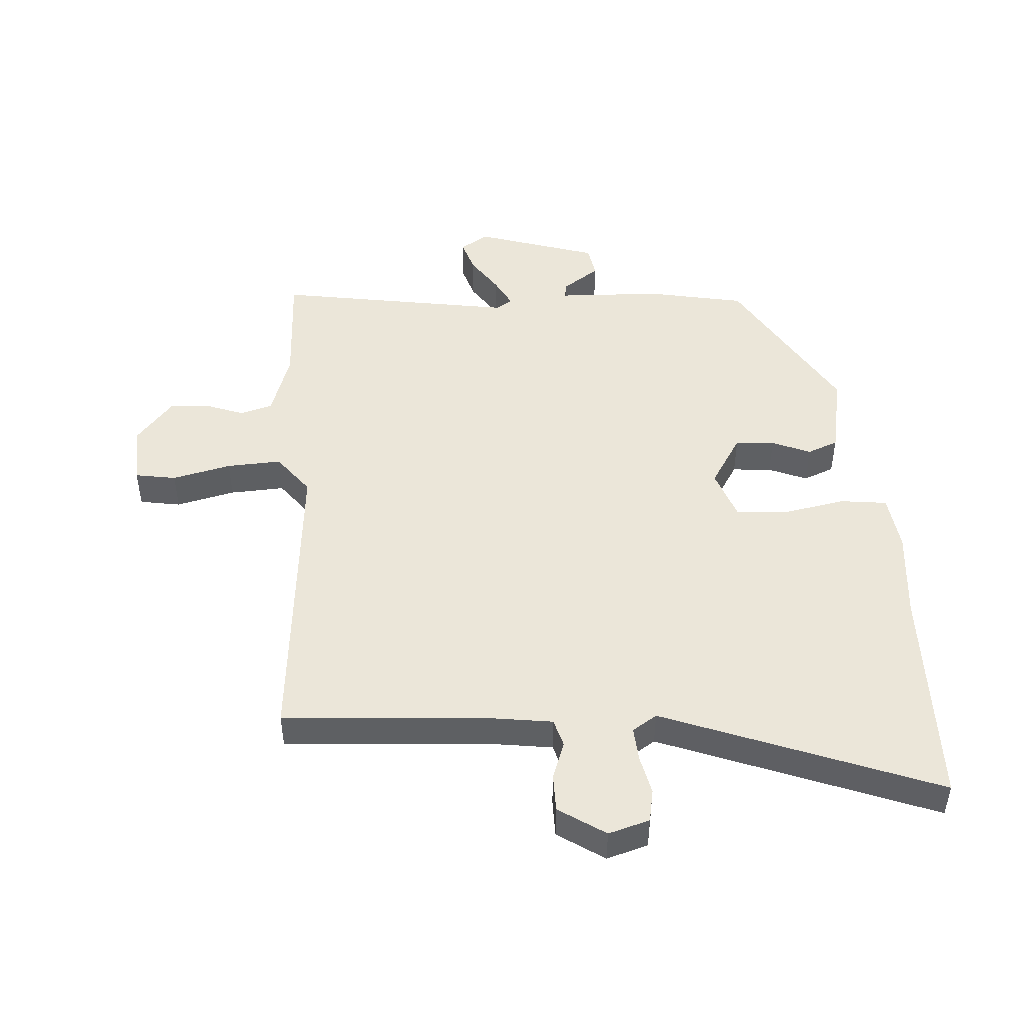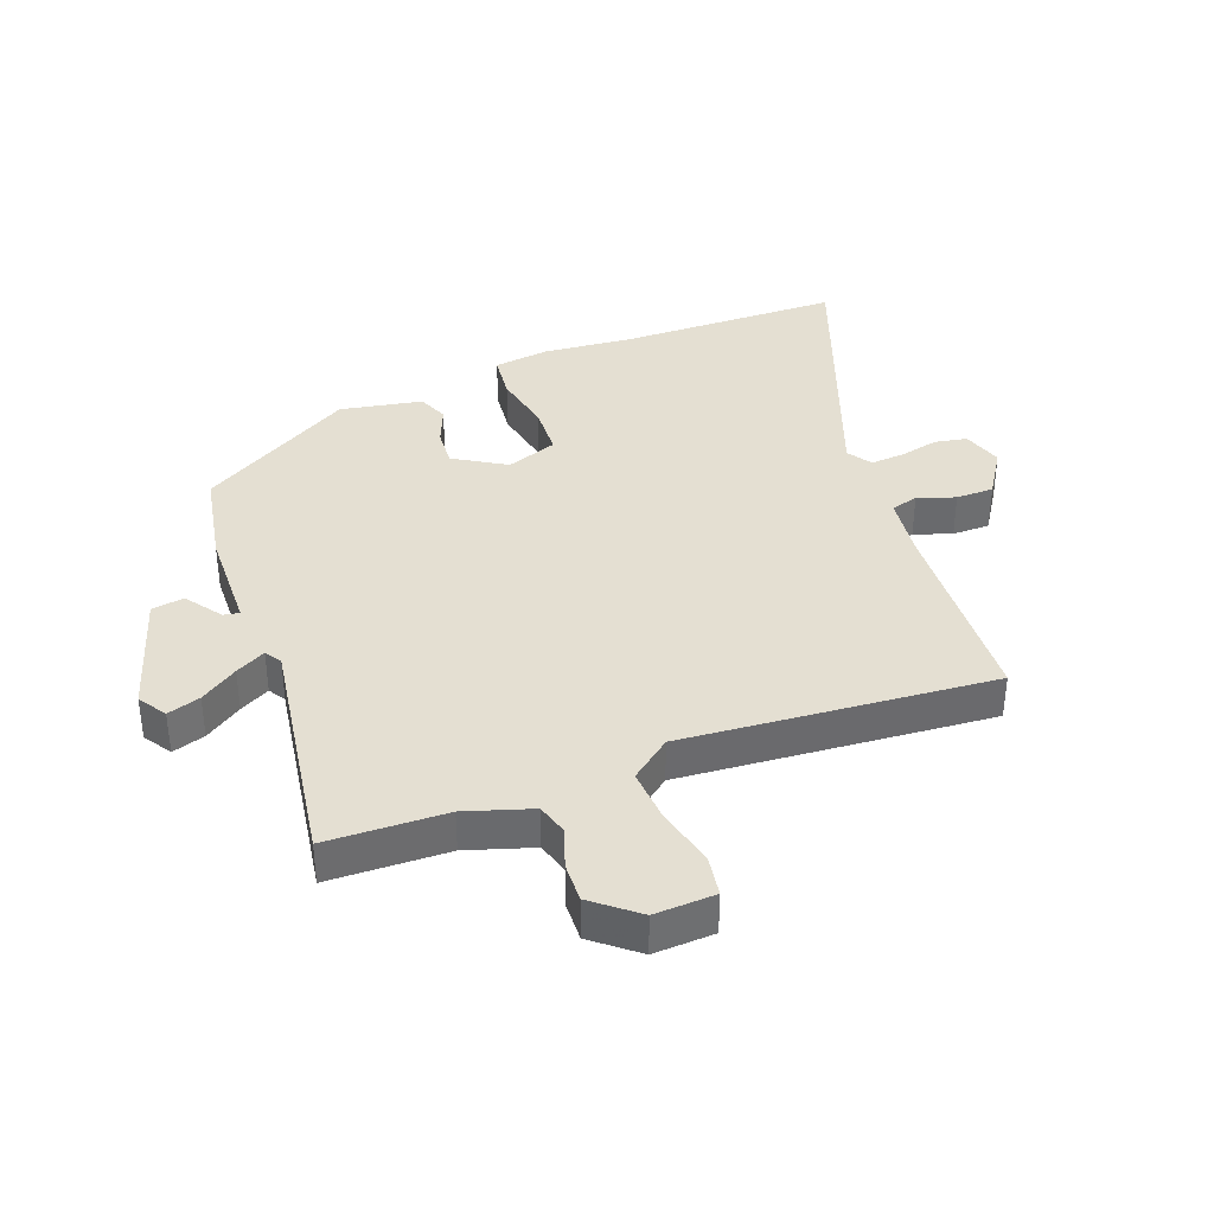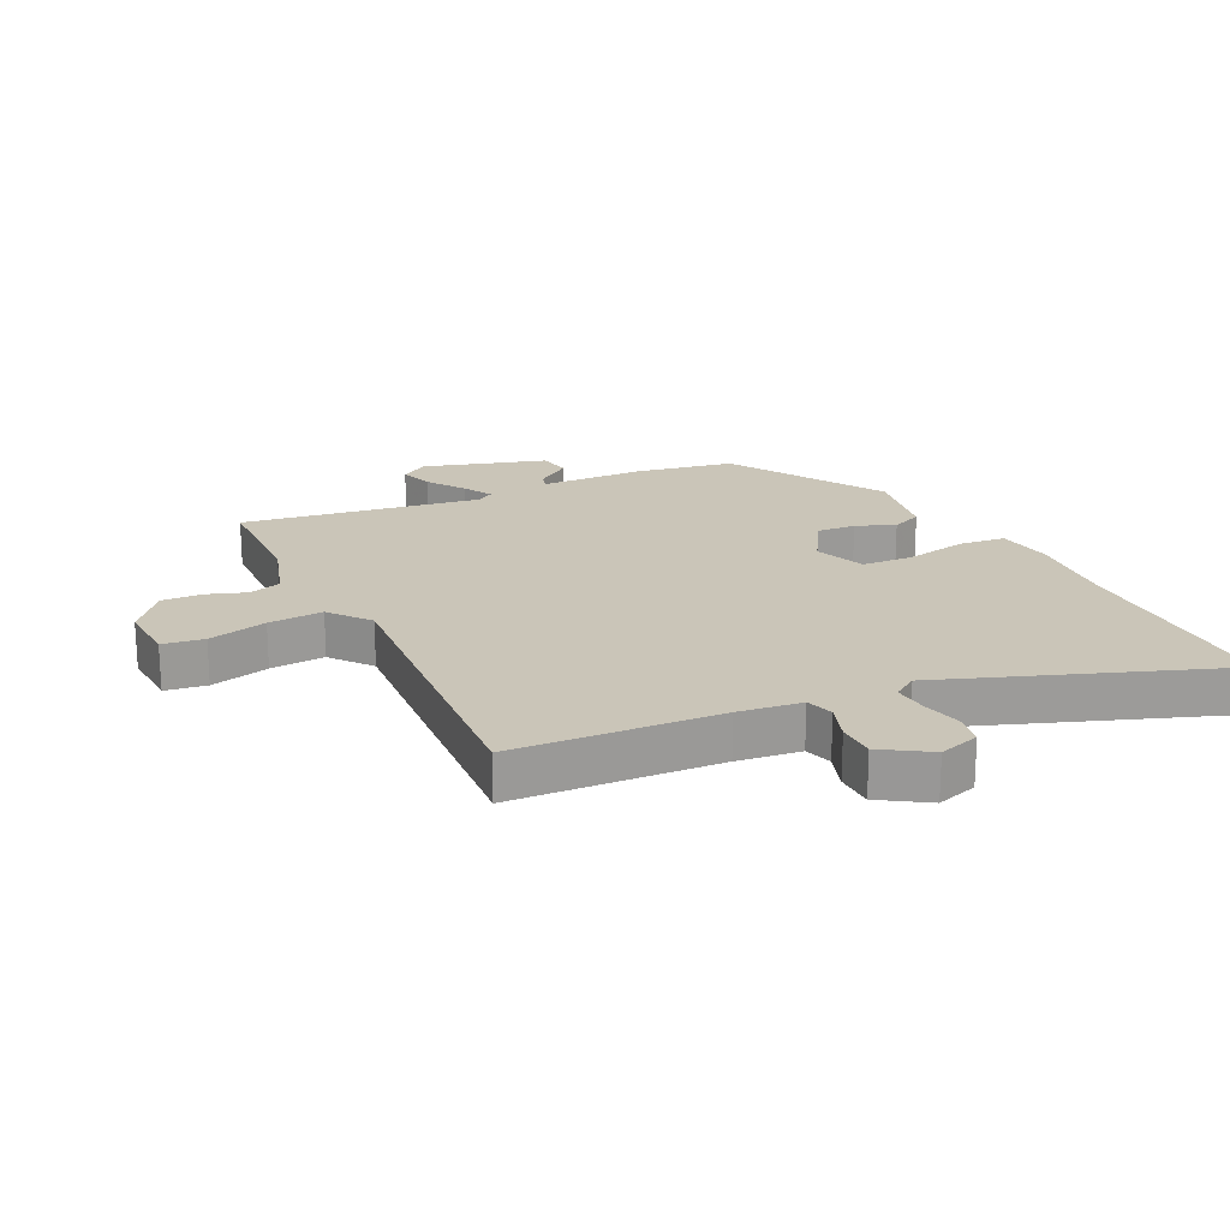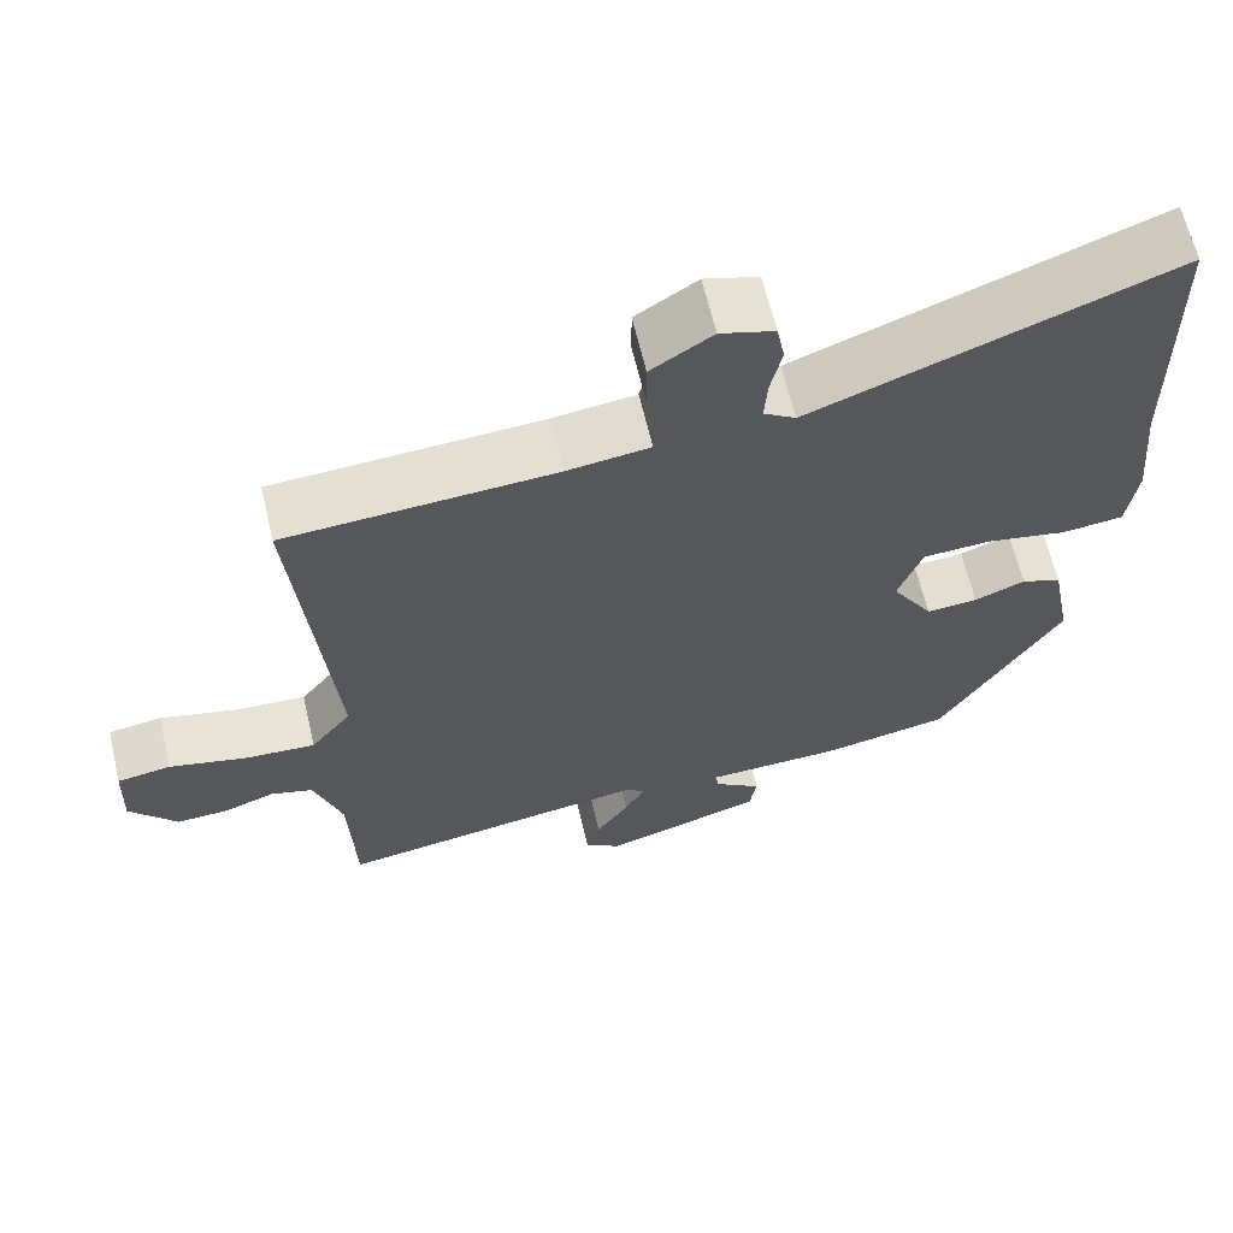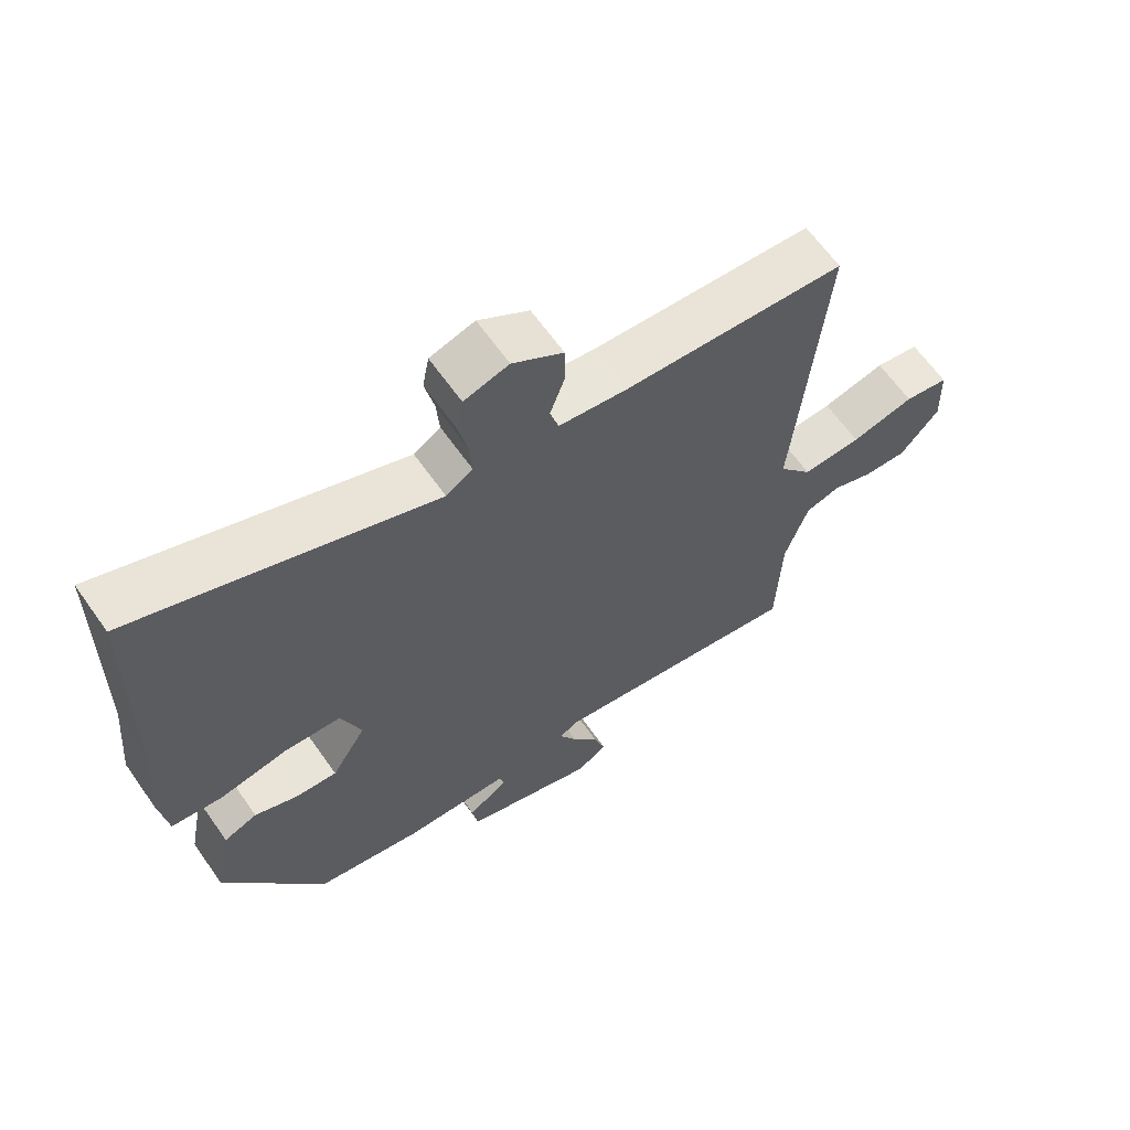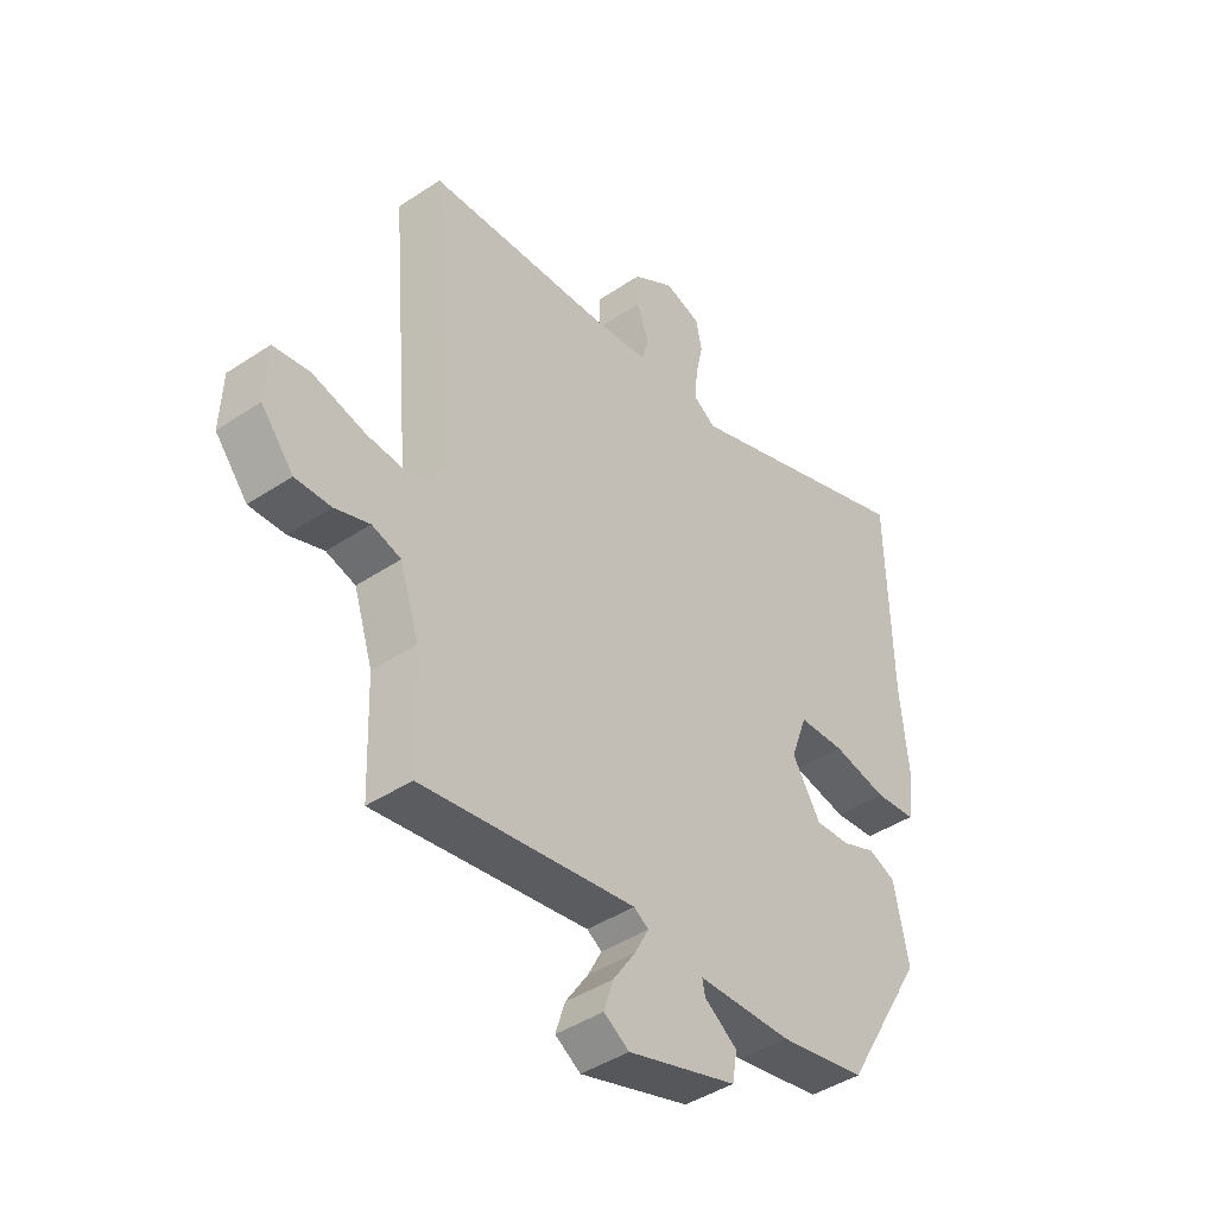
<metadata>
{"format":"obj","ext":"obj","renderer":"f3d","projection":"perspective","resolution":1024,"background":"white","views":[{"elev":47.8,"azim":-3.8,"up":"+Y"},{"elev":37.1,"azim":-111.1,"up":"+Y"},{"elev":20.5,"azim":-26.9,"up":"+Y"},{"elev":64.1,"azim":-13.2,"up":"+Z"},{"elev":64.2,"azim":144.8,"up":"+Z"},{"elev":-43.3,"azim":-51.8,"up":"+Z"}]}
</metadata>
<code>
v 0.318 0.07 -0.453
v 0.159 0.07 -0.484
v -0.012 0.07 -0.49
v -0.007 0.07 -0.516
v 0.053 0.07 -0.558
v 0.044 0.07 -0.611
v -0.155 0.07 -0.674
v -0.201 0.07 -0.645
v -0.184 0.07 -0.591
v -0.143 0.07 -0.53
v -0.117 0.07 -0.481
v -0.144 0.07 -0.464
v -0.533 0.07 -0.527
v -0.54 0.07 -0.333
v -0.575 0.07 -0.226
v -0.628 0.07 -0.211
v -0.691 0.07 -0.234
v -0.756 0.07 -0.237
v -0.815 0.07 -0.166
v -0.811 0.07 -0.067
v -0.744 0.07 -0.056
v -0.648 0.07 -0.079
v -0.559 0.07 -0.084
v -0.508 0.07 -0.018
v -0.552 0.07 0.487
v -0.218 0.07 0.509
v -0.115 0.07 0.523
v -0.102 0.07 0.568
v -0.124 0.07 0.629
v -0.124 0.07 0.691
v -0.048 0.07 0.741
v 0.019 0.07 0.721
v 0.029 0.07 0.668
v 0.015 0.07 0.604
v 0.011 0.07 0.548
v 0.051 0.07 0.522
v 0.496 0.07 0.692
v 0.503 0.07 0.327
v 0.517 0.07 0.179
v 0.505 0.07 0.087
v 0.429 0.07 0.078
v 0.328 0.07 0.097
v 0.243 0.07 0.092
v 0.213 0.07 0.008
v 0.265 0.07 -0.076
v 0.329 0.07 -0.071
v 0.392 0.07 -0.045
v 0.442 0.07 -0.065
v 0.468 0.07 -0.199
v 0.318 0 -0.453
v 0.159 0 -0.484
v -0.012 0 -0.49
v -0.007 0 -0.516
v 0.053 0 -0.558
v 0.044 0 -0.611
v -0.155 0 -0.674
v -0.201 0 -0.645
v -0.184 0 -0.591
v -0.143 0 -0.53
v -0.117 0 -0.481
v -0.144 0 -0.464
v -0.533 0 -0.527
v -0.54 0 -0.333
v -0.575 0 -0.226
v -0.628 0 -0.211
v -0.691 0 -0.234
v -0.756 0 -0.237
v -0.815 0 -0.166
v -0.811 0 -0.067
v -0.744 0 -0.056
v -0.648 0 -0.079
v -0.559 0 -0.084
v -0.508 0 -0.018
v -0.552 0 0.487
v -0.218 0 0.509
v -0.115 0 0.523
v -0.102 0 0.568
v -0.124 0 0.629
v -0.124 0 0.691
v -0.048 0 0.741
v 0.019 0 0.721
v 0.029 0 0.668
v 0.015 0 0.604
v 0.011 0 0.548
v 0.051 0 0.522
v 0.496 0 0.692
v 0.503 0 0.327
v 0.517 0 0.179
v 0.505 0 0.087
v 0.429 0 0.078
v 0.328 0 0.097
v 0.243 0 0.092
v 0.213 0 0.008
v 0.265 0 -0.076
v 0.329 0 -0.071
v 0.392 0 -0.045
v 0.442 0 -0.065
v 0.468 0 -0.199
f 46 47 48 49
f 45 46 49 1
f 44 45 1 2
f 39 40 41 42
f 38 39 42 43
f 36 37 38 43
f 35 36 43 44
f 31 32 33 34
f 31 34 35
f 28 29 30 31
f 27 28 31 35
f 24 25 26
f 24 26 27
f 19 20 21 22
f 19 22 23
f 16 17 18 19
f 16 19 23
f 15 16 23 24
f 12 13 14
f 12 14 15 24
f 7 8 9 10
f 7 10 11
f 4 5 6 7
f 3 4 7 11
f 24 27 35 44
f 11 12 24 44
f 2 3 11 44
f 98 97 96 95
f 50 98 95 94
f 51 50 94 93
f 91 90 89 88
f 92 91 88 87
f 92 87 86 85
f 93 92 85 84
f 83 82 81 80
f 84 83 80
f 80 79 78 77
f 84 80 77 76
f 75 74 73
f 76 75 73
f 71 70 69 68
f 72 71 68
f 68 67 66 65
f 72 68 65
f 73 72 65 64
f 63 62 61
f 73 64 63 61
f 59 58 57 56
f 60 59 56
f 56 55 54 53
f 60 56 53 52
f 93 84 76 73
f 93 73 61 60
f 93 60 52 51
f 1 50 51 2
f 2 51 52 3
f 3 52 53 4
f 4 53 54 5
f 5 54 55 6
f 6 55 56 7
f 7 56 57 8
f 8 57 58 9
f 9 58 59 10
f 10 59 60 11
f 11 60 61 12
f 12 61 62 13
f 13 62 63 14
f 14 63 64 15
f 15 64 65 16
f 16 65 66 17
f 17 66 67 18
f 18 67 68 19
f 19 68 69 20
f 20 69 70 21
f 21 70 71 22
f 22 71 72 23
f 23 72 73 24
f 24 73 74 25
f 25 74 75 26
f 26 75 76 27
f 27 76 77 28
f 28 77 78 29
f 29 78 79 30
f 30 79 80 31
f 31 80 81 32
f 32 81 82 33
f 33 82 83 34
f 34 83 84 35
f 35 84 85 36
f 36 85 86 37
f 37 86 87 38
f 38 87 88 39
f 39 88 89 40
f 40 89 90 41
f 41 90 91 42
f 42 91 92 43
f 43 92 93 44
f 44 93 94 45
f 45 94 95 46
f 46 95 96 47
f 47 96 97 48
f 48 97 98 49
f 49 98 50 1

</code>
